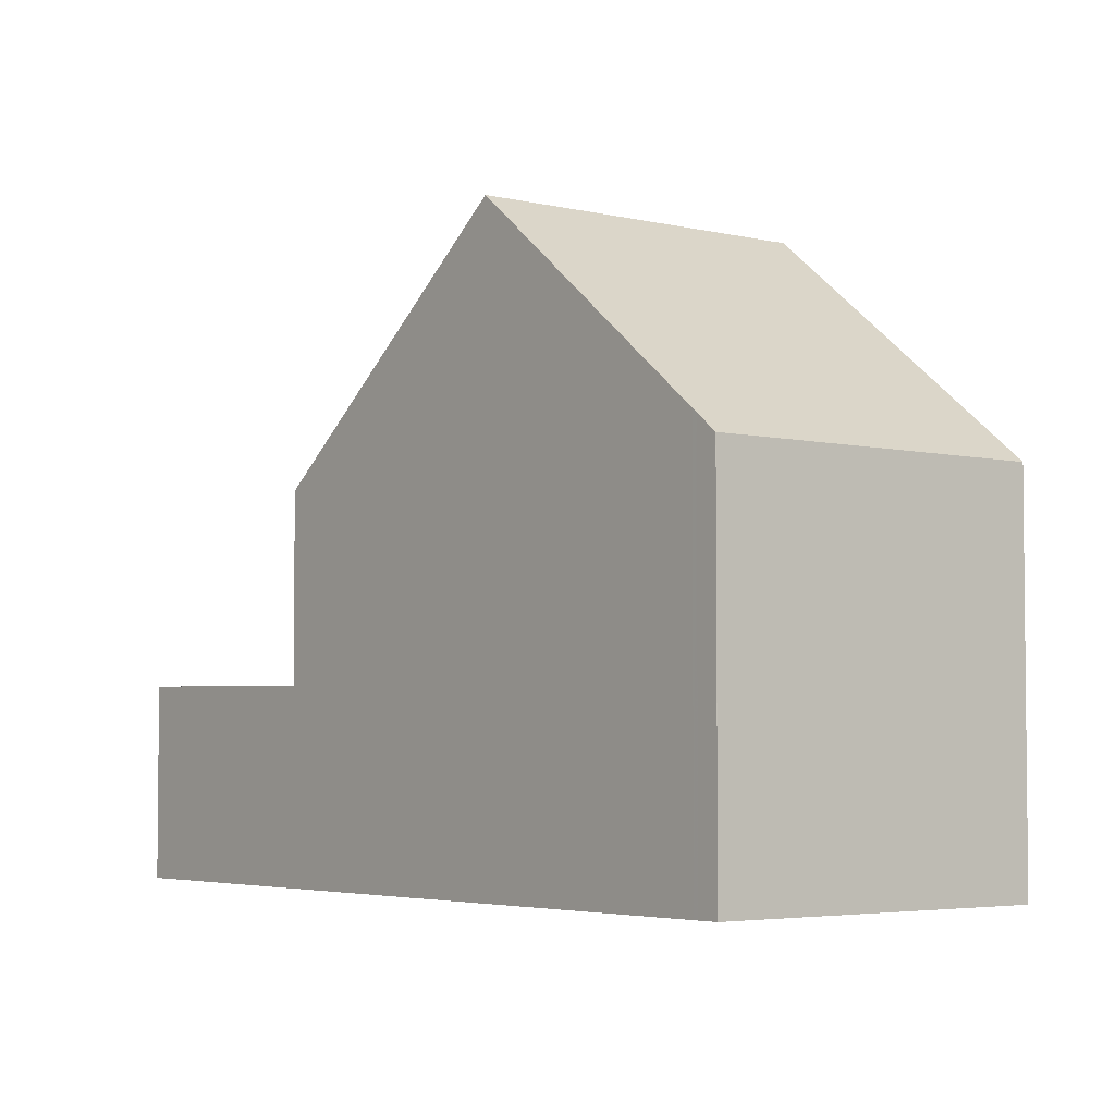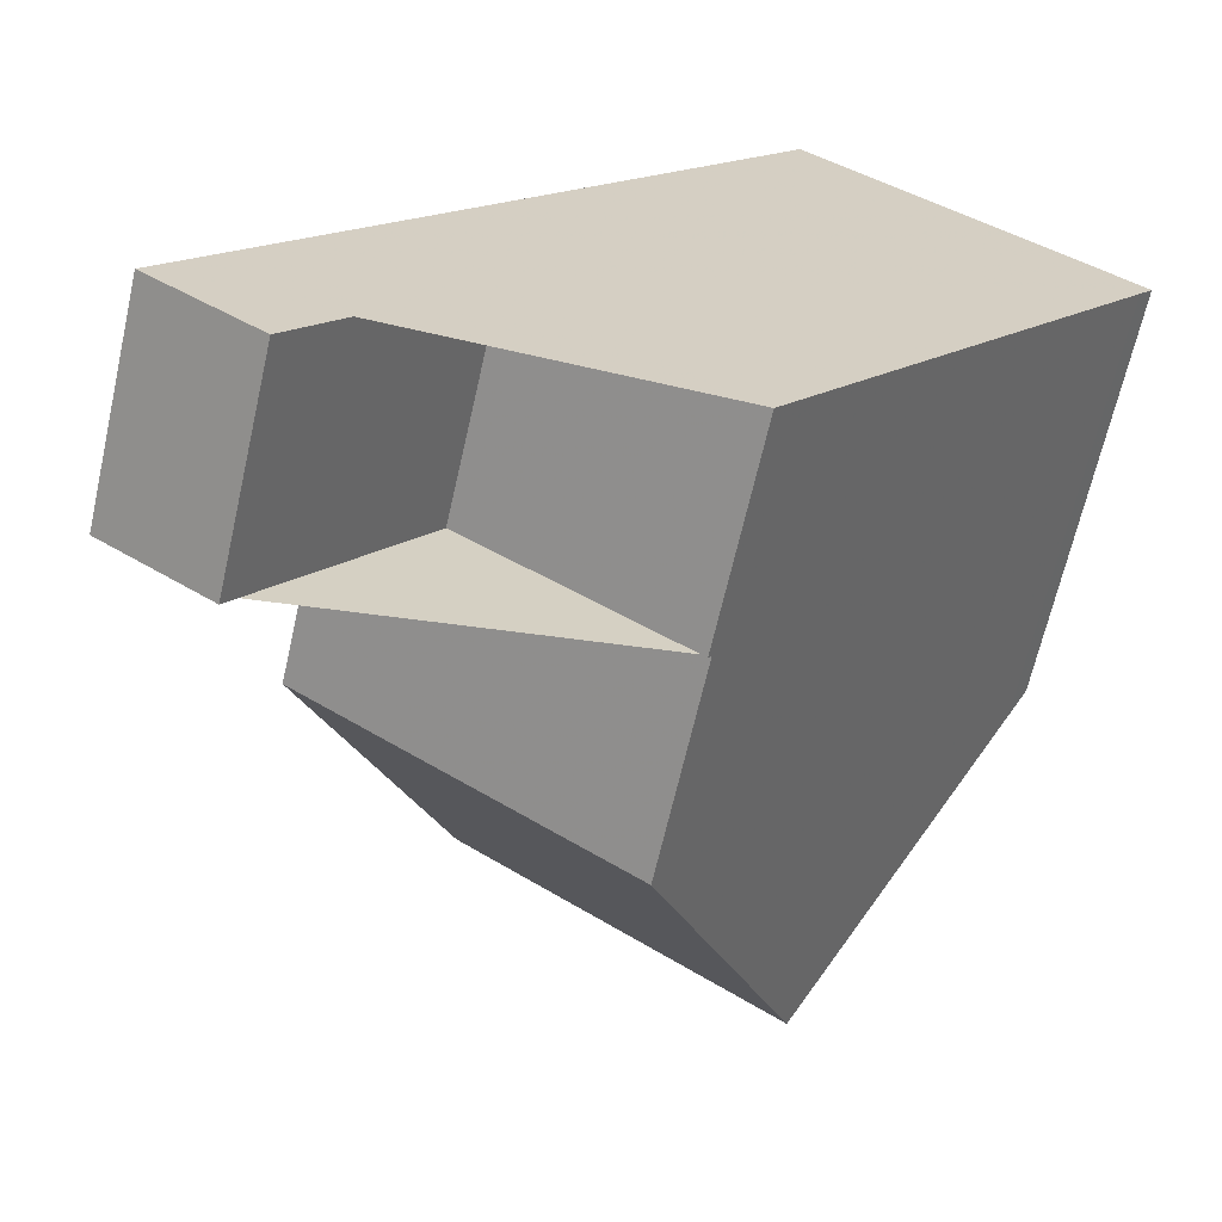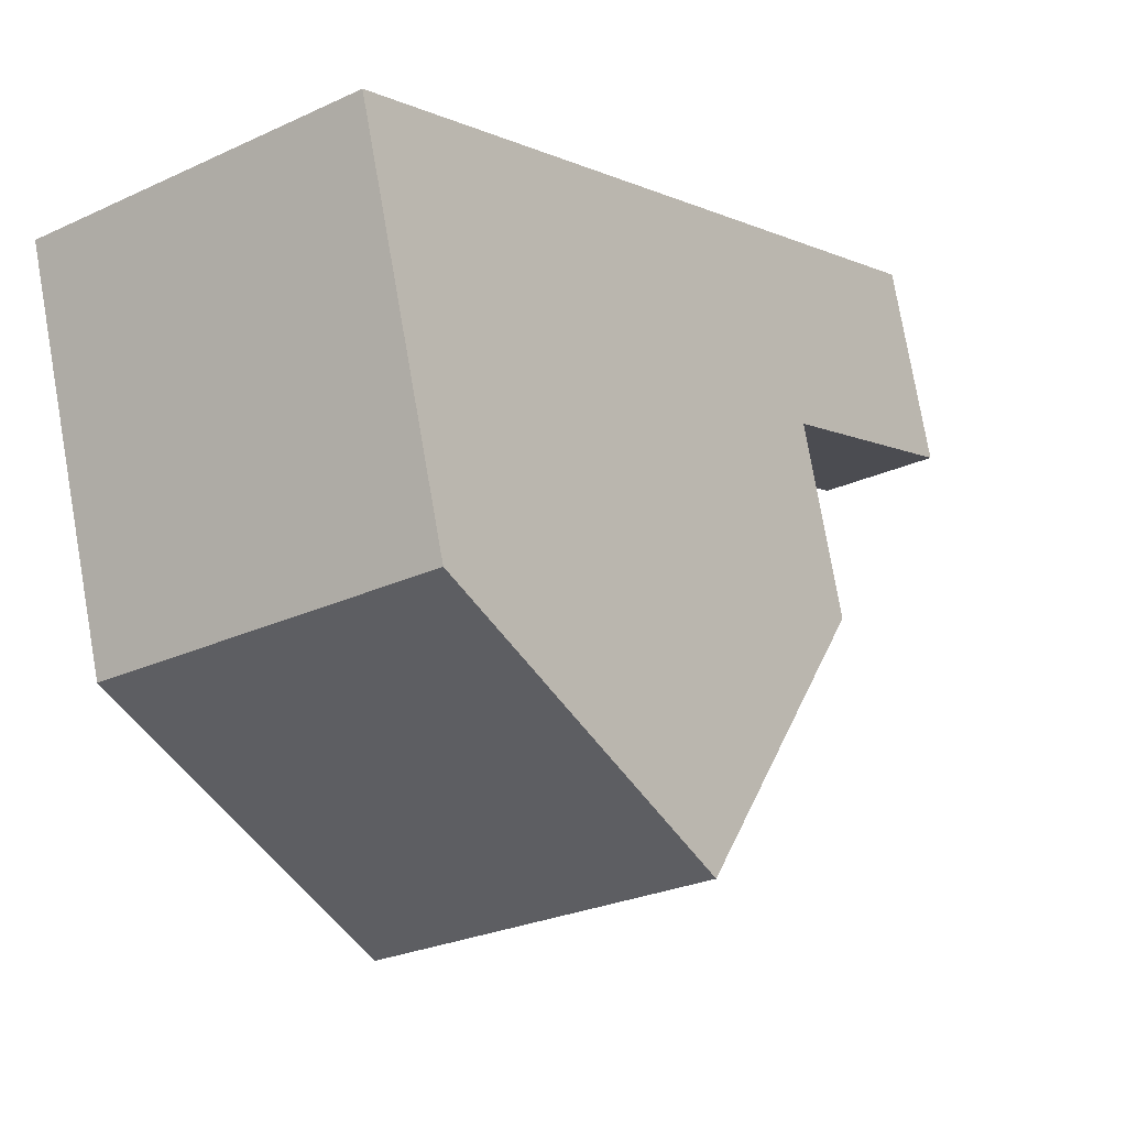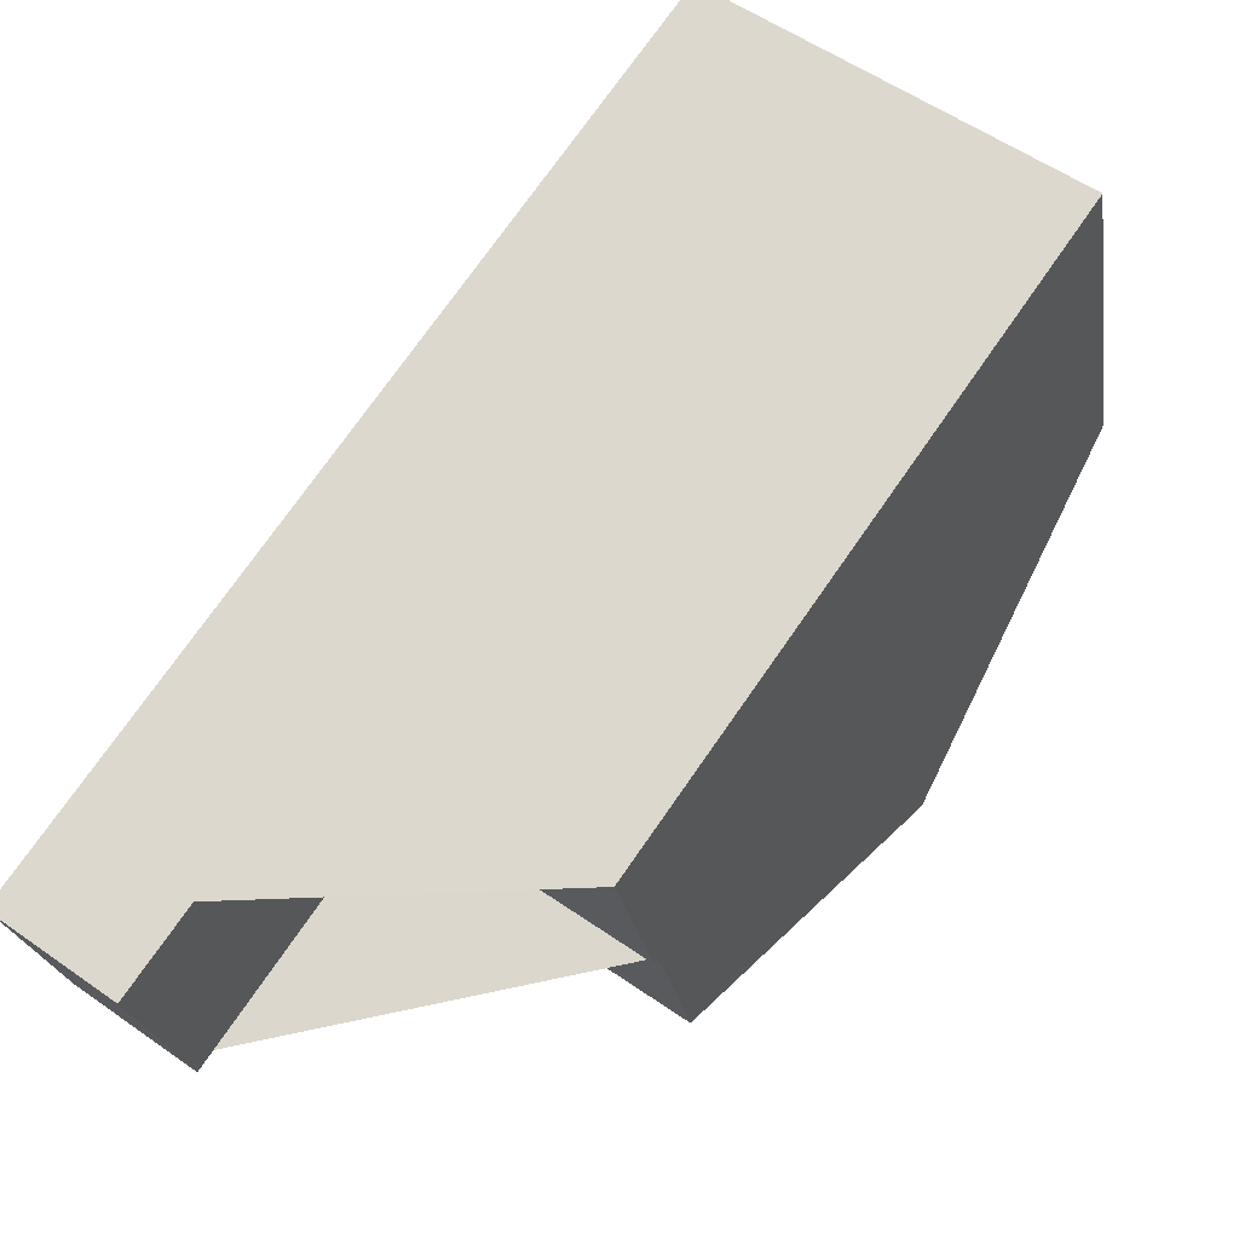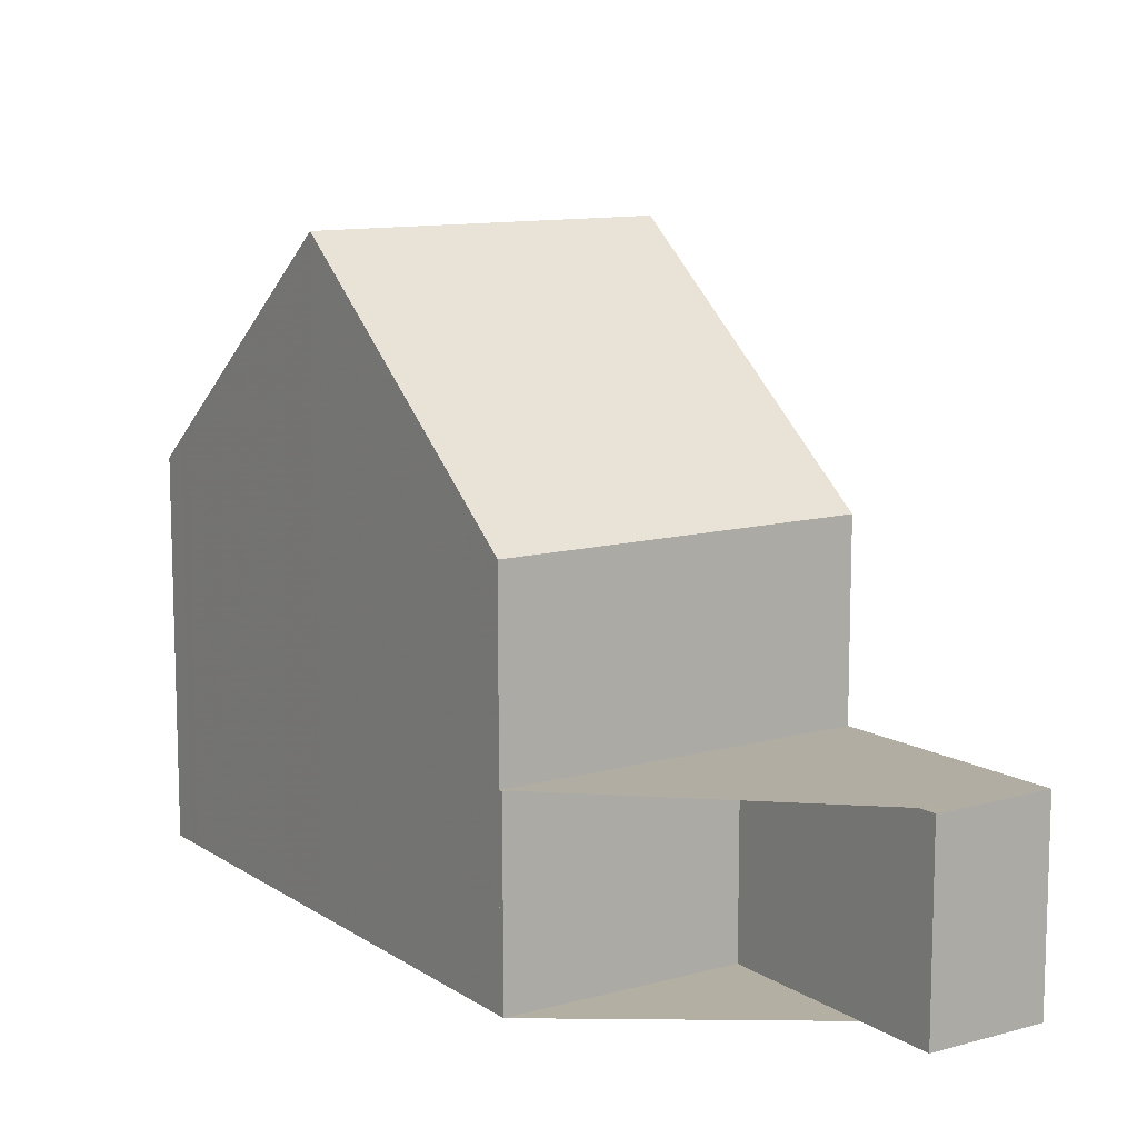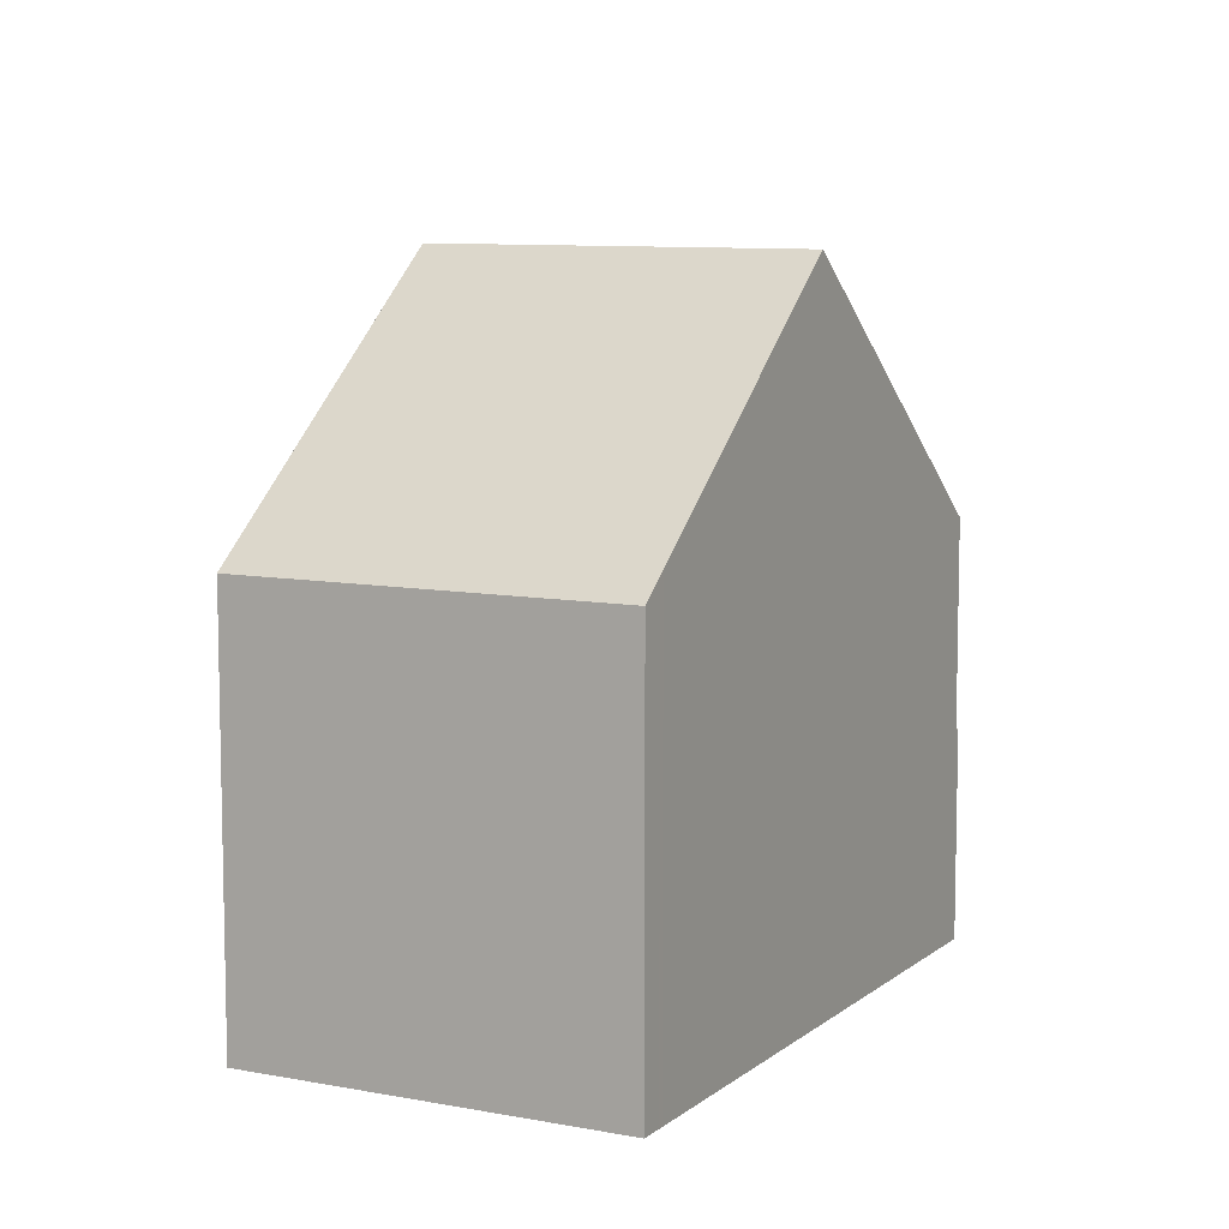
<metadata>
{"format":"obj","ext":"obj","renderer":"f3d","projection":"perspective","resolution":1024,"background":"white","views":[{"elev":-4.0,"azim":176.8,"up":"+Z"},{"elev":-66.0,"azim":167.2,"up":"+Y"},{"elev":77.4,"azim":-9.9,"up":"+Y"},{"elev":-22.1,"azim":-171.5,"up":"+Y"},{"elev":11.2,"azim":1.9,"up":"+Z"},{"elev":8.7,"azim":-117.3,"up":"+Z"}]}
</metadata>
<code>
v -2124 -1381 6.068
v -2129 -1384 6.069
v -2116 -1392 3.12
v -2118 -1393 3.109
v -2120 -1390 3.056
v -2123 -1392 3.034
v -2122 -1385 9.842
v -2126 -1388 9.833
v -2126 -1388 9.833
v -2122 -1385 9.842
v -2117 -1392 3.116
v -2118 -1393 3.105
v -2119 -1389 6.052
v -2123 -1392 6.028
v -2117 -1392 3.116
v -2119 -1389 3.065
v -2119 -1389 3.065
v -2123 -1392 3.033
v -2123 -1392 3.033
v -2119 -1389 3.065
v -2129 -1385 6.359
v -2124 -1381 6.354
v -2122 -1385 9.842
v -2122 -1385 9.842
v -2119 -1389 3.065
v -2119 -1389 6.052
v -2124 -1381 6.354
v -2116 -1392 3.12
v -2124 -1381 6.068
v -2119 -1389 6.052
v -2119 -1389 6.052
v -2123 -1392 6.028
v -2120 -1390 6.045
v -2120 -1390 3.056
v -2118 -1393 3.11
v -2118 -1393 3.106
v -2120 -1390 3.056
v -2123 -1386 9.839
v -2120 -1390 6.045
v -2126 -1382 6.355
v -2123 -1386 9.839
v -2126 -1382 6.068
v -2124 -1382 6.42
v -2124 -1382 6.42
v -2125 -1383 6.42
v -2129 -1385 6.42
v -2124 -1382 6.559
v -2124 -1382 6.559
v -2125 -1383 6.559
v -2129 -1385 6.559
v -2123 -1392 6.028
v -2129 -1385 6.359
v -2129 -1385 6.42
v -2129 -1384 6.069
v -2126 -1388 9.833
v -2126 -1388 9.833
v -2123 -1392 6.028
v -2123 -1392 3.033
v -2123 -1392 3.033
v -2123 -1392 3.034
v -2129 -1385 6.559
v -2118 -1393 3.11
v -2116 -1392 3.12
v -2116 -1392 3.12
v -2118 -1393 3.109
v -2124 -1381 6.354
v -2124 -1381 6.068
v -2124 -1381 -8.882e-16
v -2124 -1381 0
v -2129 -1384 6.069
v -2129 -1384 6.069
v -2129 -1384 0
v -2129 -1384 0
v -2116 -1392 3.12
v -2116 -1392 3.12
v -2116 -1392 0
v -2116 -1392 0
v -2118 -1393 3.109
v -2118 -1393 3.109
v -2118 -1393 4.441e-16
v -2118 -1393 0
v -2123 -1392 3.034
v -2120 -1390 3.056
v -2120 -1390 4.441e-16
v -2123 -1392 0
v -2123 -1392 3.033
v -2123 -1392 3.034
v -2123 -1392 0
v -2123 -1392 0
v -2119 -1389 6.052
v -2122 -1385 9.842
v -2122 -1385 0
v -2119 -1389 0
v -2129 -1385 6.559
v -2126 -1388 9.833
v -2126 -1388 0
v -2129 -1385 0
v -2116 -1392 3.12
v -2117 -1392 3.116
v -2117 -1392 0
v -2116 -1392 0
v -2120 -1390 3.056
v -2118 -1393 3.105
v -2118 -1393 0
v -2120 -1390 4.441e-16
v -2117 -1392 3.116
v -2119 -1389 3.065
v -2119 -1389 4.441e-16
v -2117 -1392 0
v -2129 -1384 6.069
v -2129 -1385 6.359
v -2129 -1385 0
v -2129 -1384 0
v -2124 -1382 6.42
v -2124 -1381 6.354
v -2124 -1381 0
v -2124 -1382 0
v -2118 -1393 3.11
v -2116 -1392 3.12
v -2116 -1392 0
v -2118 -1393 0
v -2124 -1381 6.068
v -2124 -1381 6.068
v -2124 -1381 0
v -2124 -1381 -8.882e-16
v -2126 -1388 9.833
v -2123 -1392 6.028
v -2123 -1392 0
v -2126 -1388 0
v -2118 -1393 3.109
v -2118 -1393 3.11
v -2118 -1393 0
v -2118 -1393 4.441e-16
v -2124 -1381 6.068
v -2126 -1382 6.068
v -2126 -1382 0
v -2124 -1381 0
v -2124 -1382 6.559
v -2124 -1382 6.42
v -2124 -1382 0
v -2124 -1382 0
v -2129 -1385 6.359
v -2129 -1385 6.42
v -2129 -1385 0
v -2129 -1385 0
v -2122 -1385 9.842
v -2124 -1382 6.559
v -2124 -1382 0
v -2122 -1385 0
v -2129 -1385 6.42
v -2129 -1385 6.559
v -2129 -1385 0
v -2129 -1385 0
v -2126 -1382 6.068
v -2129 -1384 6.069
v -2129 -1384 0
v -2126 -1382 0
v -2123 -1392 3.034
v -2123 -1392 3.034
v -2123 -1392 0
v -2123 -1392 0
v -2116 -1392 3.12
v -2116 -1392 3.12
v -2116 -1392 0
v -2116 -1392 0
v -2118 -1393 3.105
v -2118 -1393 3.109
v -2118 -1393 0
v -2118 -1393 0
v -2124 -1381 0
v -2116 -1392 0
v -2118 -1393 0
v -2120 -1390 0
v -2123 -1392 0
v -2129 -1384 0
f 34 25 26 33
f 44 27 22 43
f 63 28 35 62
f 16 11 15 17
f 37 17 15 36
f 29 1 22 27
f 25 20 13 26
f 53 46 21 52
f 64 3 28 63
f 52 21 2 54
f 30 23 7 31
f 51 32 8 56
f 58 34 33 57
f 62 35 4 65
f 59 37 36 12 5 60
f 45 40 27 44
f 42 29 27 40
f 38 23 30 39
f 48 44 43 47
f 61 50 46 53
f 49 45 44 48
f 47 10 24 48
f 55 9 50 61
f 48 24 41 49
f 52 40 45 53
f 54 42 40 52
f 56 38 39 51
f 57 14 19 58
f 60 6 18 59
f 53 45 49 61
f 61 49 41 55
f 62 36 15 63
f 63 15 11 64
f 65 12 36 62
f 67 68 69 66
f 71 72 73 70
f 75 76 77 74
f 79 80 81 78
f 83 84 85 82
f 87 88 89 86
f 91 92 93 90
f 95 96 97 94
f 99 100 101 98
f 103 104 105 102
f 107 108 109 106
f 111 112 113 110
f 115 116 117 114
f 119 120 121 118
f 123 124 125 122
f 127 128 129 126
f 131 132 133 130
f 135 136 137 134
f 139 140 141 138
f 143 144 145 142
f 147 148 149 146
f 151 152 153 150
f 155 156 157 154
f 159 160 161 158
f 163 164 165 162
f 167 168 169 166
f 171 172 173 174 175 170

</code>
